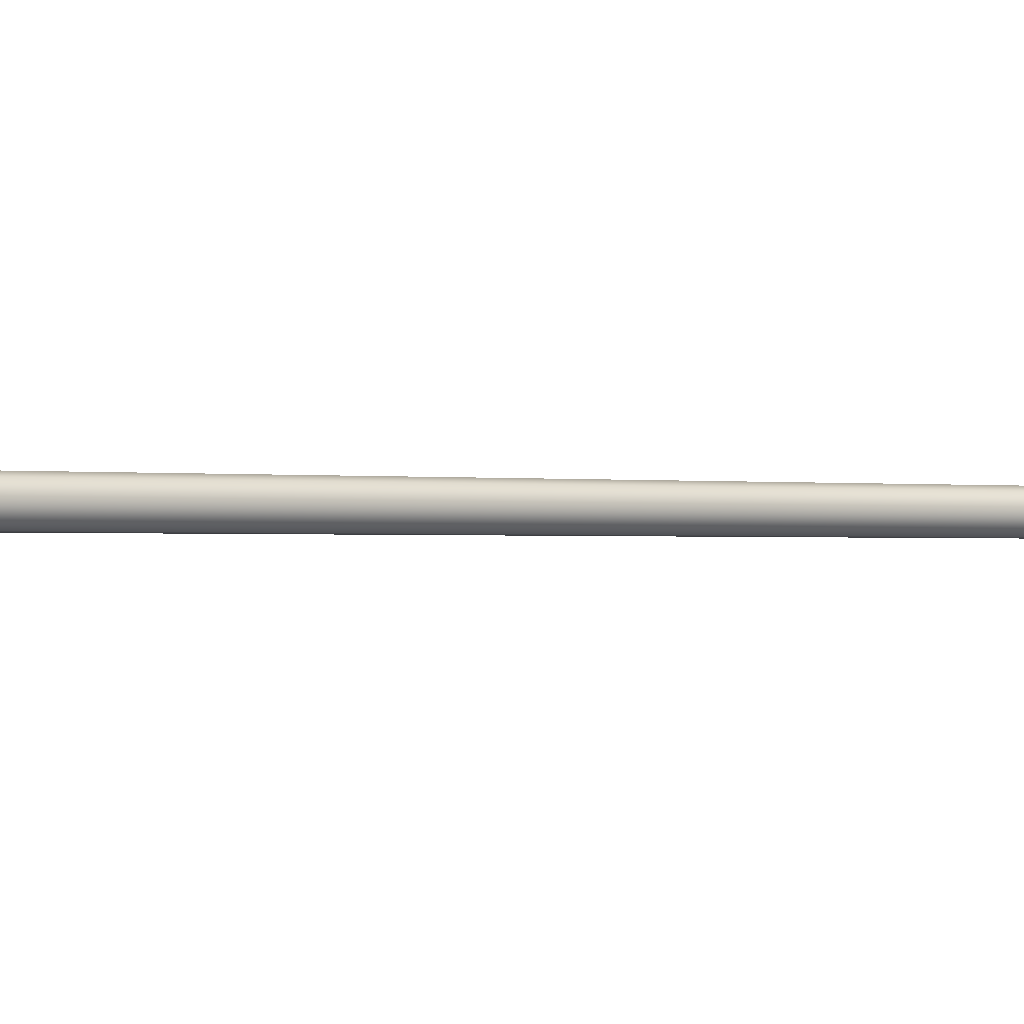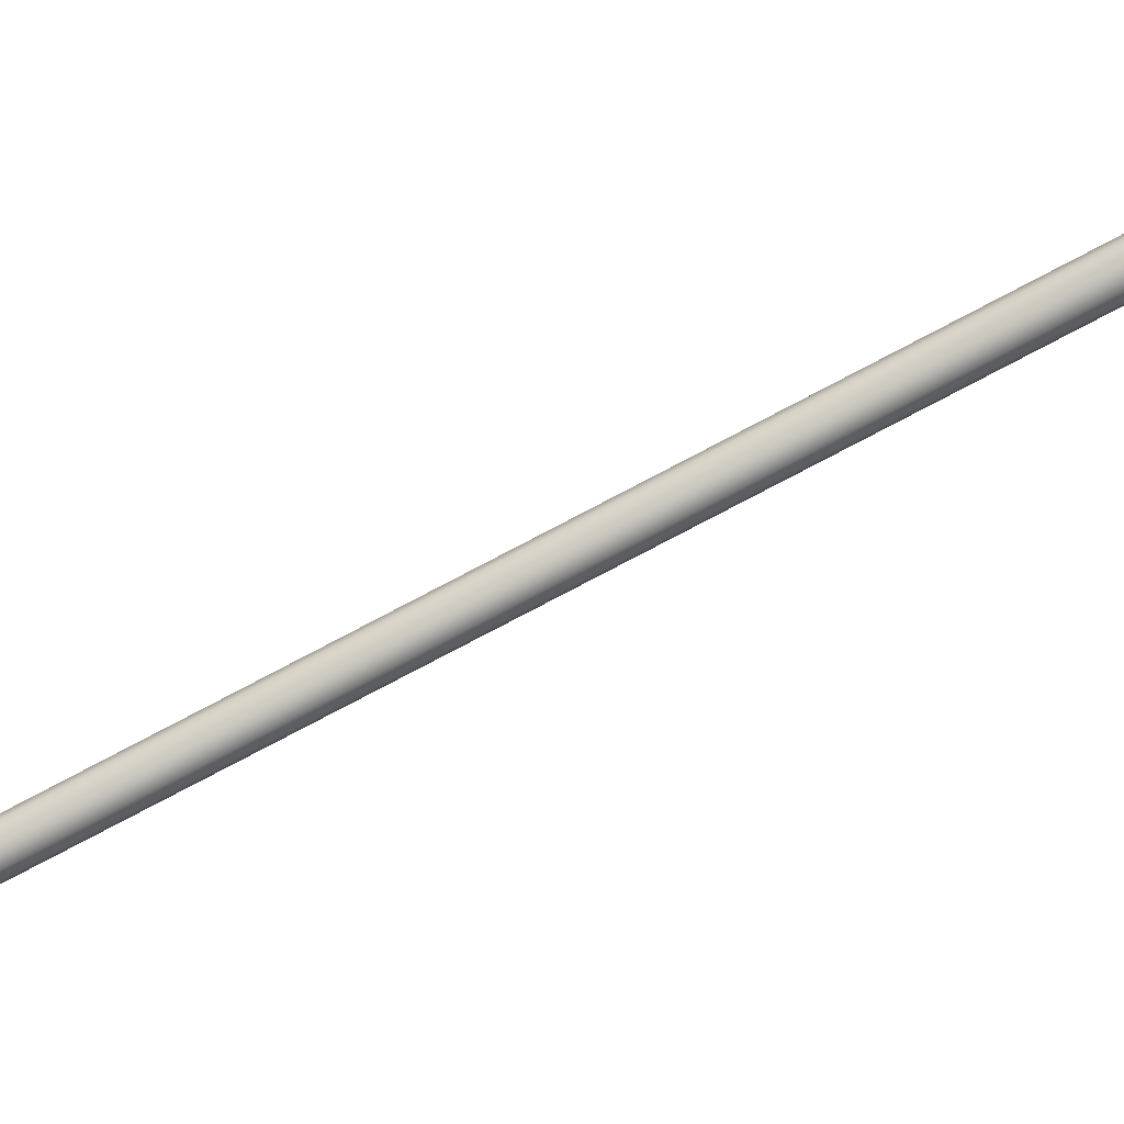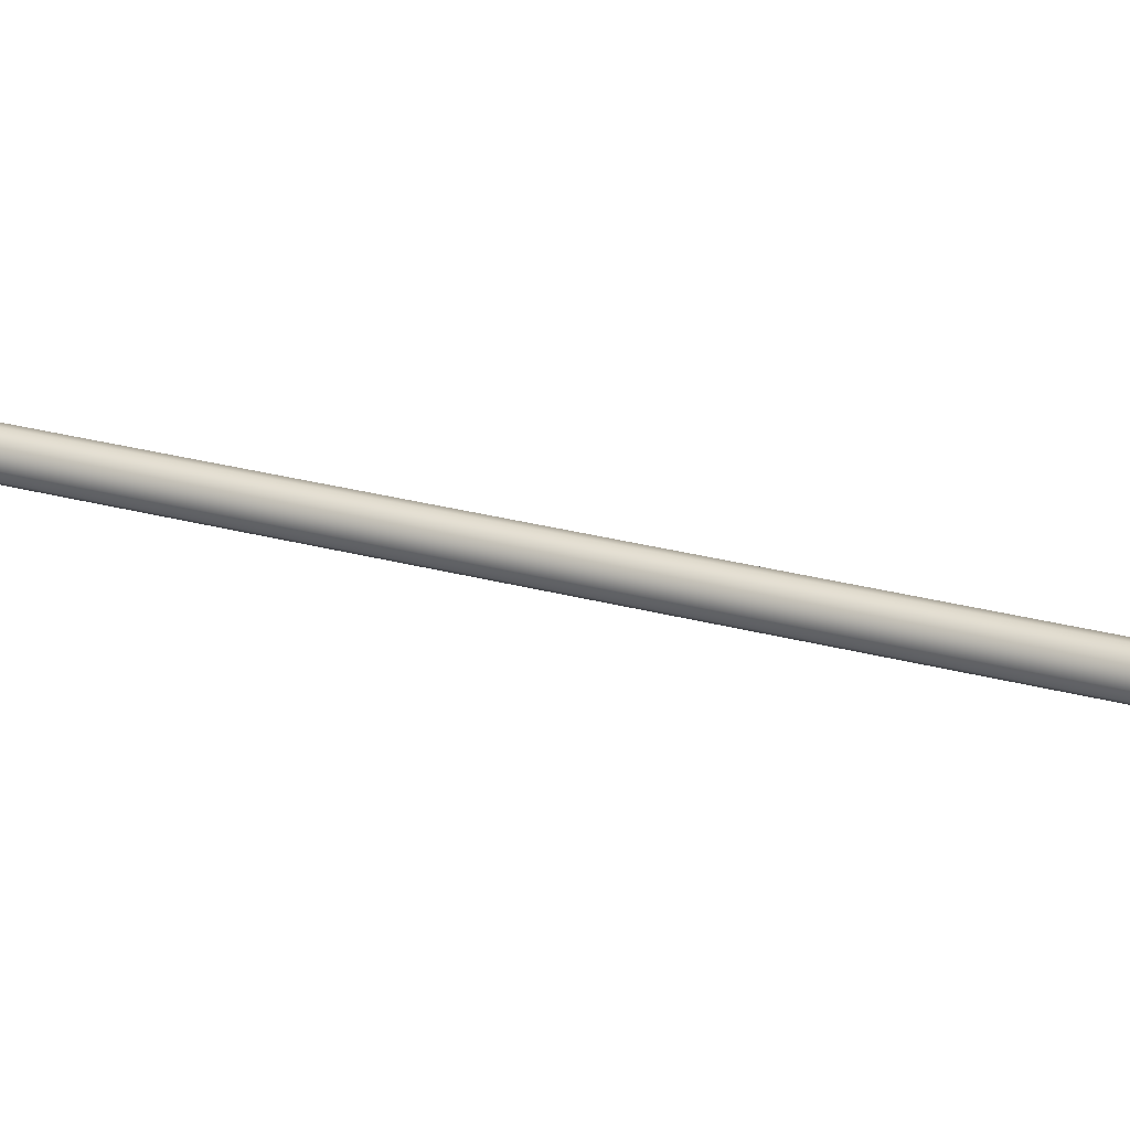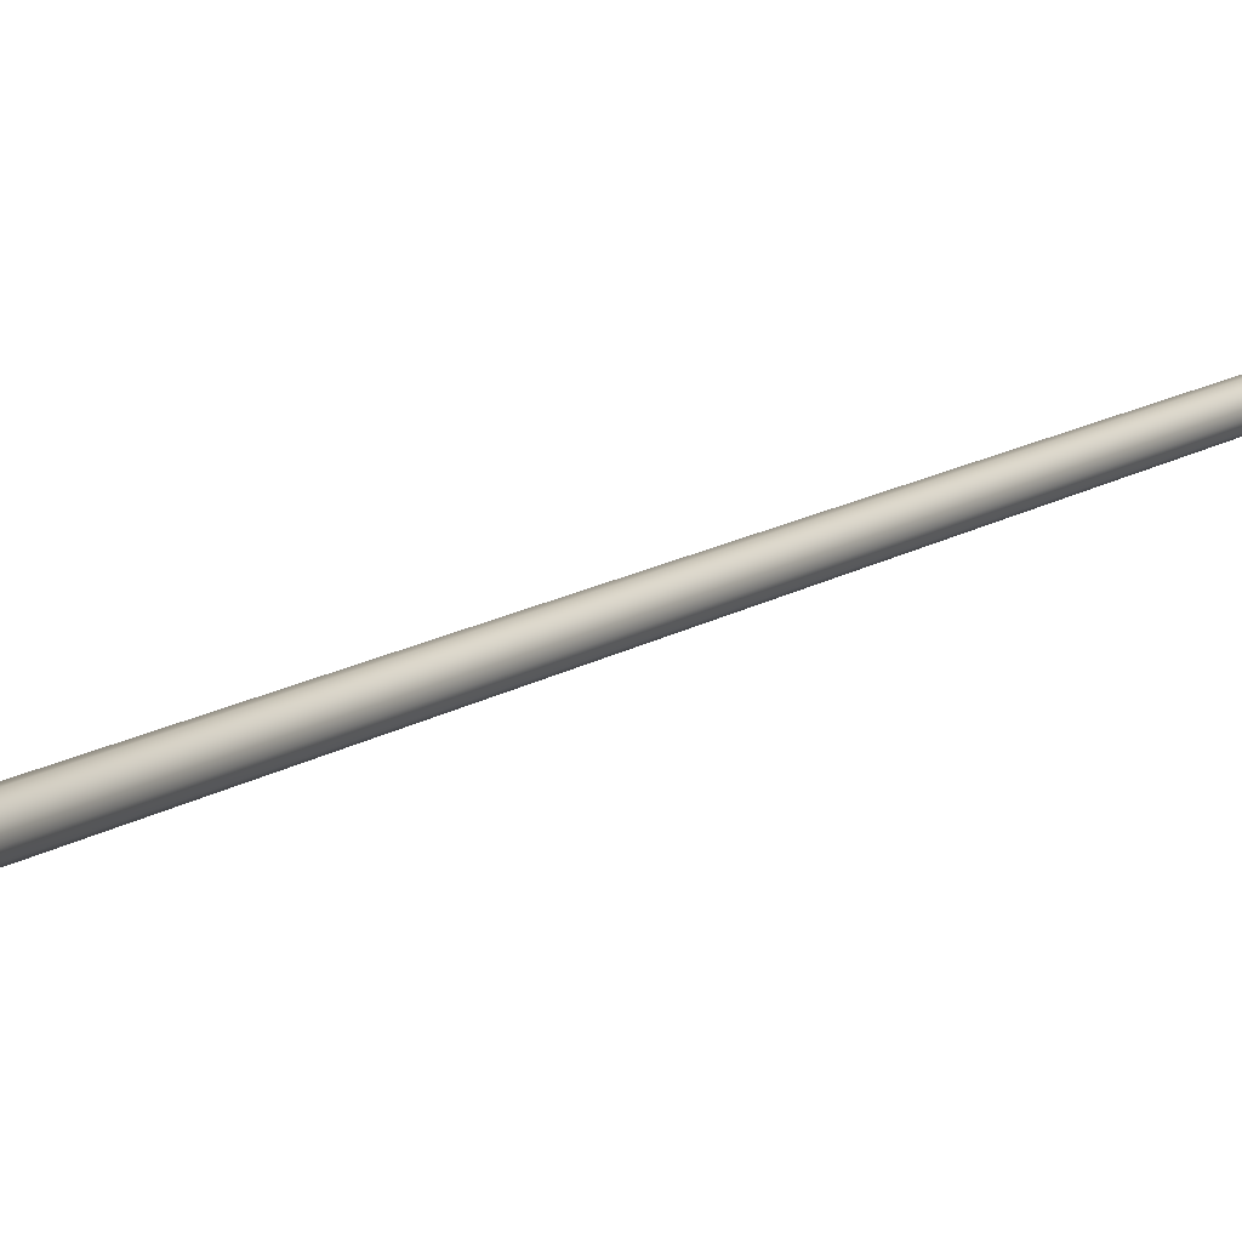
<metadata>
{"format":"obj","ext":"obj","renderer":"f3d","projection":"perspective","resolution":1024,"background":"white","views":[{"elev":-25.8,"azim":-124.9,"up":"+Y"},{"elev":63.7,"azim":-113.3,"up":"+Y"},{"elev":64.8,"azim":-70.9,"up":"+Y"},{"elev":29.7,"azim":32.8,"up":"+Y"}]}
</metadata>
<code>
v 492 842.3 -230.9
v 493.1 831.7 -269.7
v 493.1 842 -230.9
v 491.1 843.1 -231.2
v 492 831.9 -269.7
v 490.8 844.2 -231.5
v 491.1 832.7 -270
v 491.1 845.3 -231.7
v 490.8 833.8 -270.2
v 492 835.7 -270.8
v 491.1 834.9 -270.5
v 493.1 846.4 -232
v 492 846.1 -232
v 494.2 846.1 -232
v 493.1 836 -270.8
v 495 845.3 -231.7
v 494.2 835.7 -270.8
v 495.3 833.8 -270.2
v 495 834.9 -270.5
v 495 843.1 -231.2
v 495.3 844.2 -231.5
v 494.2 842.3 -230.9
v 495 832.7 -270
v 493.1 842 -230.9
v 494.2 831.9 -269.7
v 493.1 852.4 -192.1
v 492 842.3 -230.9
v 493.1 842 -230.9
v 491.1 853.5 -192.4
v 492 852.7 -192.2
v 490.8 854.6 -192.7
v 491.1 843.1 -231.2
v 491.1 845.3 -231.7
v 490.8 844.2 -231.5
v 492 856.5 -193.2
v 491.1 855.7 -192.9
v 493.1 856.8 -193.2
v 492 846.1 -232
v 494.2 856.5 -193.2
v 493.1 846.4 -232
v 495 855.7 -192.9
v 494.2 846.1 -232
v 495.3 854.6 -192.7
v 495 845.3 -231.7
v 495 843.1 -231.2
v 495.3 844.2 -231.5
v 494.2 852.7 -192.2
v 495 853.5 -192.4
v 493.1 852.4 -192.1
v 494.2 842.3 -230.9
v 492 863.1 -153.4
v 493.1 852.4 -192.1
v 493.1 862.8 -153.3
v 491.1 863.9 -153.6
v 492 852.7 -192.2
v 490.8 865 -153.9
v 491.1 853.5 -192.4
v 491.1 855.7 -192.9
v 490.8 854.6 -192.7
v 492 866.9 -154.4
v 491.1 866.1 -154.2
v 493.1 867.2 -154.4
v 492 856.5 -193.2
v 494.2 856.5 -193.2
v 493.1 856.8 -193.2
v 494.2 866.9 -154.4
v 495 855.7 -192.9
v 495.3 865 -153.9
v 495 866.1 -154.2
v 495 853.5 -192.4
v 495.3 854.6 -192.7
v 495 863.9 -153.6
v 494.2 852.7 -192.2
v 494.2 863.1 -153.4
v 493.1 852.4 -192.1
v 492.6 884.4 -79.32
v 492.8 884.1 -79.26
v 493.1 884.1 -79.24
v 493.6 884.4 -79.32
v 492.6 884.9 -79.47
v 493.6 884.9 -79.47
v 493.1 885.2 -79.55
v 492.8 885.2 -79.53
v 492.5 884.6 -79.39
v 493.4 884.1 -79.26
v 491.5 876.1 -102.3
v 493.1 875.6 -105.7
v 493.1 875.7 -102.2
v 490.4 877.1 -102.6
v 492 875.9 -105.8
v 490 878.6 -103
v 491.1 876.7 -106
v 491.1 878.9 -106.6
v 490.8 877.8 -106.3
v 491.5 881.2 -103.7
v 490.4 880.1 -103.4
v 493.1 881.6 -103.8
v 492 879.6 -106.8
v 494.6 881.2 -103.7
v 493.1 879.9 -106.9
v 495 878.9 -106.6
v 494.2 879.6 -106.8
v 496.2 878.6 -103
v 495.8 880.1 -103.4
v 495 876.7 -106
v 495.3 877.8 -106.3
v 495.8 877.1 -102.6
v 494.2 875.9 -105.8
v 494.6 876.1 -102.3
v 493.1 875.6 -105.7
v 491.4 880.2 -85.58
v 493.1 877.5 -92.25
v 493.1 879.8 -85.47
v 491.2 878 -92.38
v 490.2 881.4 -85.89
v 489.7 879.4 -92.75
v 489.8 883 -86.32
v 489.2 881.3 -93.25
v 490.2 884.5 -86.75
v 489.7 883.1 -93.75
v 491.4 885.7 -87.06
v 491.2 884.5 -94.11
v 493.1 886.1 -87.17
v 495 884.5 -94.11
v 493.1 885 -94.25
v 494.7 885.7 -87.06
v 496.4 883.1 -93.75
v 495.9 884.5 -86.75
v 497 881.3 -93.25
v 496.4 883 -86.32
v 496.4 879.4 -92.75
v 495.9 881.4 -85.89
v 495 878 -92.38
v 494.7 880.2 -85.58
v 493.1 877.5 -92.25
v 492.8 884.1 -79.26
v 493.1 884.1 -79.24
v 492.6 884.4 -79.32
v 492.5 884.6 -79.39
v 492.6 884.9 -79.47
v 492.8 885.2 -79.53
v 493.1 885.2 -79.55
v 493.4 885.2 -79.53
v 493.6 884.9 -79.47
v 493.7 884.6 -79.39
v 493.6 884.4 -79.32
v 493.4 884.1 -79.26
v 493.1 879.8 -85.47
v 493.1 876.6 -98.97
v 491.6 877 -99.08
v 490 879.5 -99.76
v 490.4 878 -99.37
v 490.4 881 -100.2
v 491.6 882.1 -100.4
v 494.6 882.1 -100.4
v 493.1 882.5 -100.6
v 495.7 881 -100.2
v 495.7 878 -99.37
v 496.1 879.5 -99.76
v 493.1 876.6 -98.97
v 494.6 877 -99.08
v 493.1 875.7 -102.2
v 493.1 862.8 -153.3
v 492 863.1 -153.4
v 491.1 863.9 -153.6
v 491.1 866.1 -154.2
v 490.8 865 -153.9
v 492 866.9 -154.4
v 493.1 867.2 -154.4
v 495 866.1 -154.2
v 494.2 866.9 -154.4
v 495 863.9 -153.6
v 495.3 865 -153.9
v 494.2 863.1 -153.4
v 493.1 862.8 -153.3
v 493.1 831.7 -269.7
v 493.1 842 -230.9
v 493.1 862.8 -153.3
v 493.7 884.6 -79.39
v 493.4 885.2 -79.53
v 493.1 884.1 -79.24
f 1 2 3
f 4 5 1
f 6 7 4
f 8 9 6
f 8 10 11
f 12 10 13
f 14 15 12
f 16 17 14
f 16 18 19
f 20 18 21
f 22 23 20
f 24 25 22
f 26 27 28
f 29 27 30
f 31 32 29
f 31 33 34
f 35 33 36
f 37 38 35
f 39 40 37
f 41 42 39
f 43 44 41
f 43 45 46
f 47 45 48
f 49 50 47
f 51 52 53
f 54 55 51
f 56 57 54
f 56 58 59
f 60 58 61
f 62 63 60
f 62 64 65
f 66 67 64
f 68 67 69
f 68 70 71
f 72 73 70
f 74 75 73
f 76 77 78
f 76 79 80
f 79 81 80
f 81 82 80
f 82 83 80
f 84 76 80
f 85 79 78
f 86 87 88
f 89 90 86
f 91 92 89
f 91 93 94
f 95 93 96
f 97 98 95
f 99 100 97
f 99 101 102
f 103 101 104
f 103 105 106
f 107 108 105
f 109 110 108
f 111 112 113
f 114 115 116
f 116 117 118
f 118 119 120
f 120 121 122
f 123 122 121
f 123 124 125
f 126 127 124
f 128 129 127
f 130 131 129
f 132 133 131
f 134 135 133
f 136 113 137
f 138 111 136
f 115 139 117
f 117 140 119
f 141 119 140
f 142 121 141
f 142 126 123
f 143 128 126
f 144 130 128
f 145 132 130
f 146 134 132
f 147 148 134
f 114 149 112
f 116 150 114
f 116 151 152
f 118 153 151
f 120 154 153
f 125 154 122
f 125 155 156
f 127 155 124
f 129 157 127
f 129 158 159
f 133 158 131
f 133 160 161
f 150 88 149
f 150 89 86
f 152 91 89
f 153 91 151
f 154 96 153
f 154 97 95
f 155 97 156
f 155 104 99
f 157 103 104
f 159 107 103
f 161 107 158
f 161 162 109
f 90 163 87
f 92 164 90
f 94 165 92
f 94 166 167
f 98 166 93
f 100 168 98
f 102 169 100
f 102 170 171
f 106 170 101
f 106 172 173
f 105 174 172
f 108 175 174
f 1 5 2
f 4 7 5
f 6 9 7
f 8 11 9
f 8 13 10
f 12 15 10
f 14 17 15
f 16 19 17
f 16 21 18
f 20 23 18
f 22 25 23
f 24 176 25
f 26 30 27
f 29 32 27
f 31 34 32
f 31 36 33
f 35 38 33
f 37 40 38
f 39 42 40
f 41 44 42
f 43 46 44
f 43 48 45
f 47 50 45
f 49 177 50
f 51 55 52
f 54 57 55
f 56 59 57
f 56 61 58
f 60 63 58
f 62 65 63
f 62 66 64
f 66 69 67
f 68 71 67
f 68 72 70
f 72 74 73
f 74 178 75
f 76 78 79
f 79 179 81
f 81 180 82
f 86 90 87
f 89 92 90
f 91 94 92
f 91 96 93
f 95 98 93
f 97 100 98
f 99 102 100
f 99 104 101
f 103 106 101
f 103 107 105
f 107 109 108
f 109 162 110
f 111 114 112
f 114 111 115
f 116 115 117
f 118 117 119
f 120 119 121
f 123 125 122
f 123 126 124
f 126 128 127
f 128 130 129
f 130 132 131
f 132 134 133
f 134 148 135
f 136 111 113
f 138 115 111
f 115 138 139
f 117 139 140
f 141 121 119
f 142 123 121
f 142 143 126
f 143 144 128
f 144 145 130
f 145 146 132
f 146 147 134
f 147 181 148
f 114 150 149
f 116 152 150
f 116 118 151
f 118 120 153
f 120 122 154
f 125 156 154
f 125 124 155
f 127 157 155
f 129 159 157
f 129 131 158
f 133 161 158
f 133 135 160
f 150 86 88
f 150 152 89
f 152 151 91
f 153 96 91
f 154 95 96
f 154 156 97
f 155 99 97
f 155 157 104
f 157 159 103
f 159 158 107
f 161 109 107
f 161 160 162
f 90 164 163
f 92 165 164
f 94 167 165
f 94 93 166
f 98 168 166
f 100 169 168
f 102 171 169
f 102 101 170
f 106 173 170
f 106 105 172
f 105 108 174
f 108 110 175

</code>
